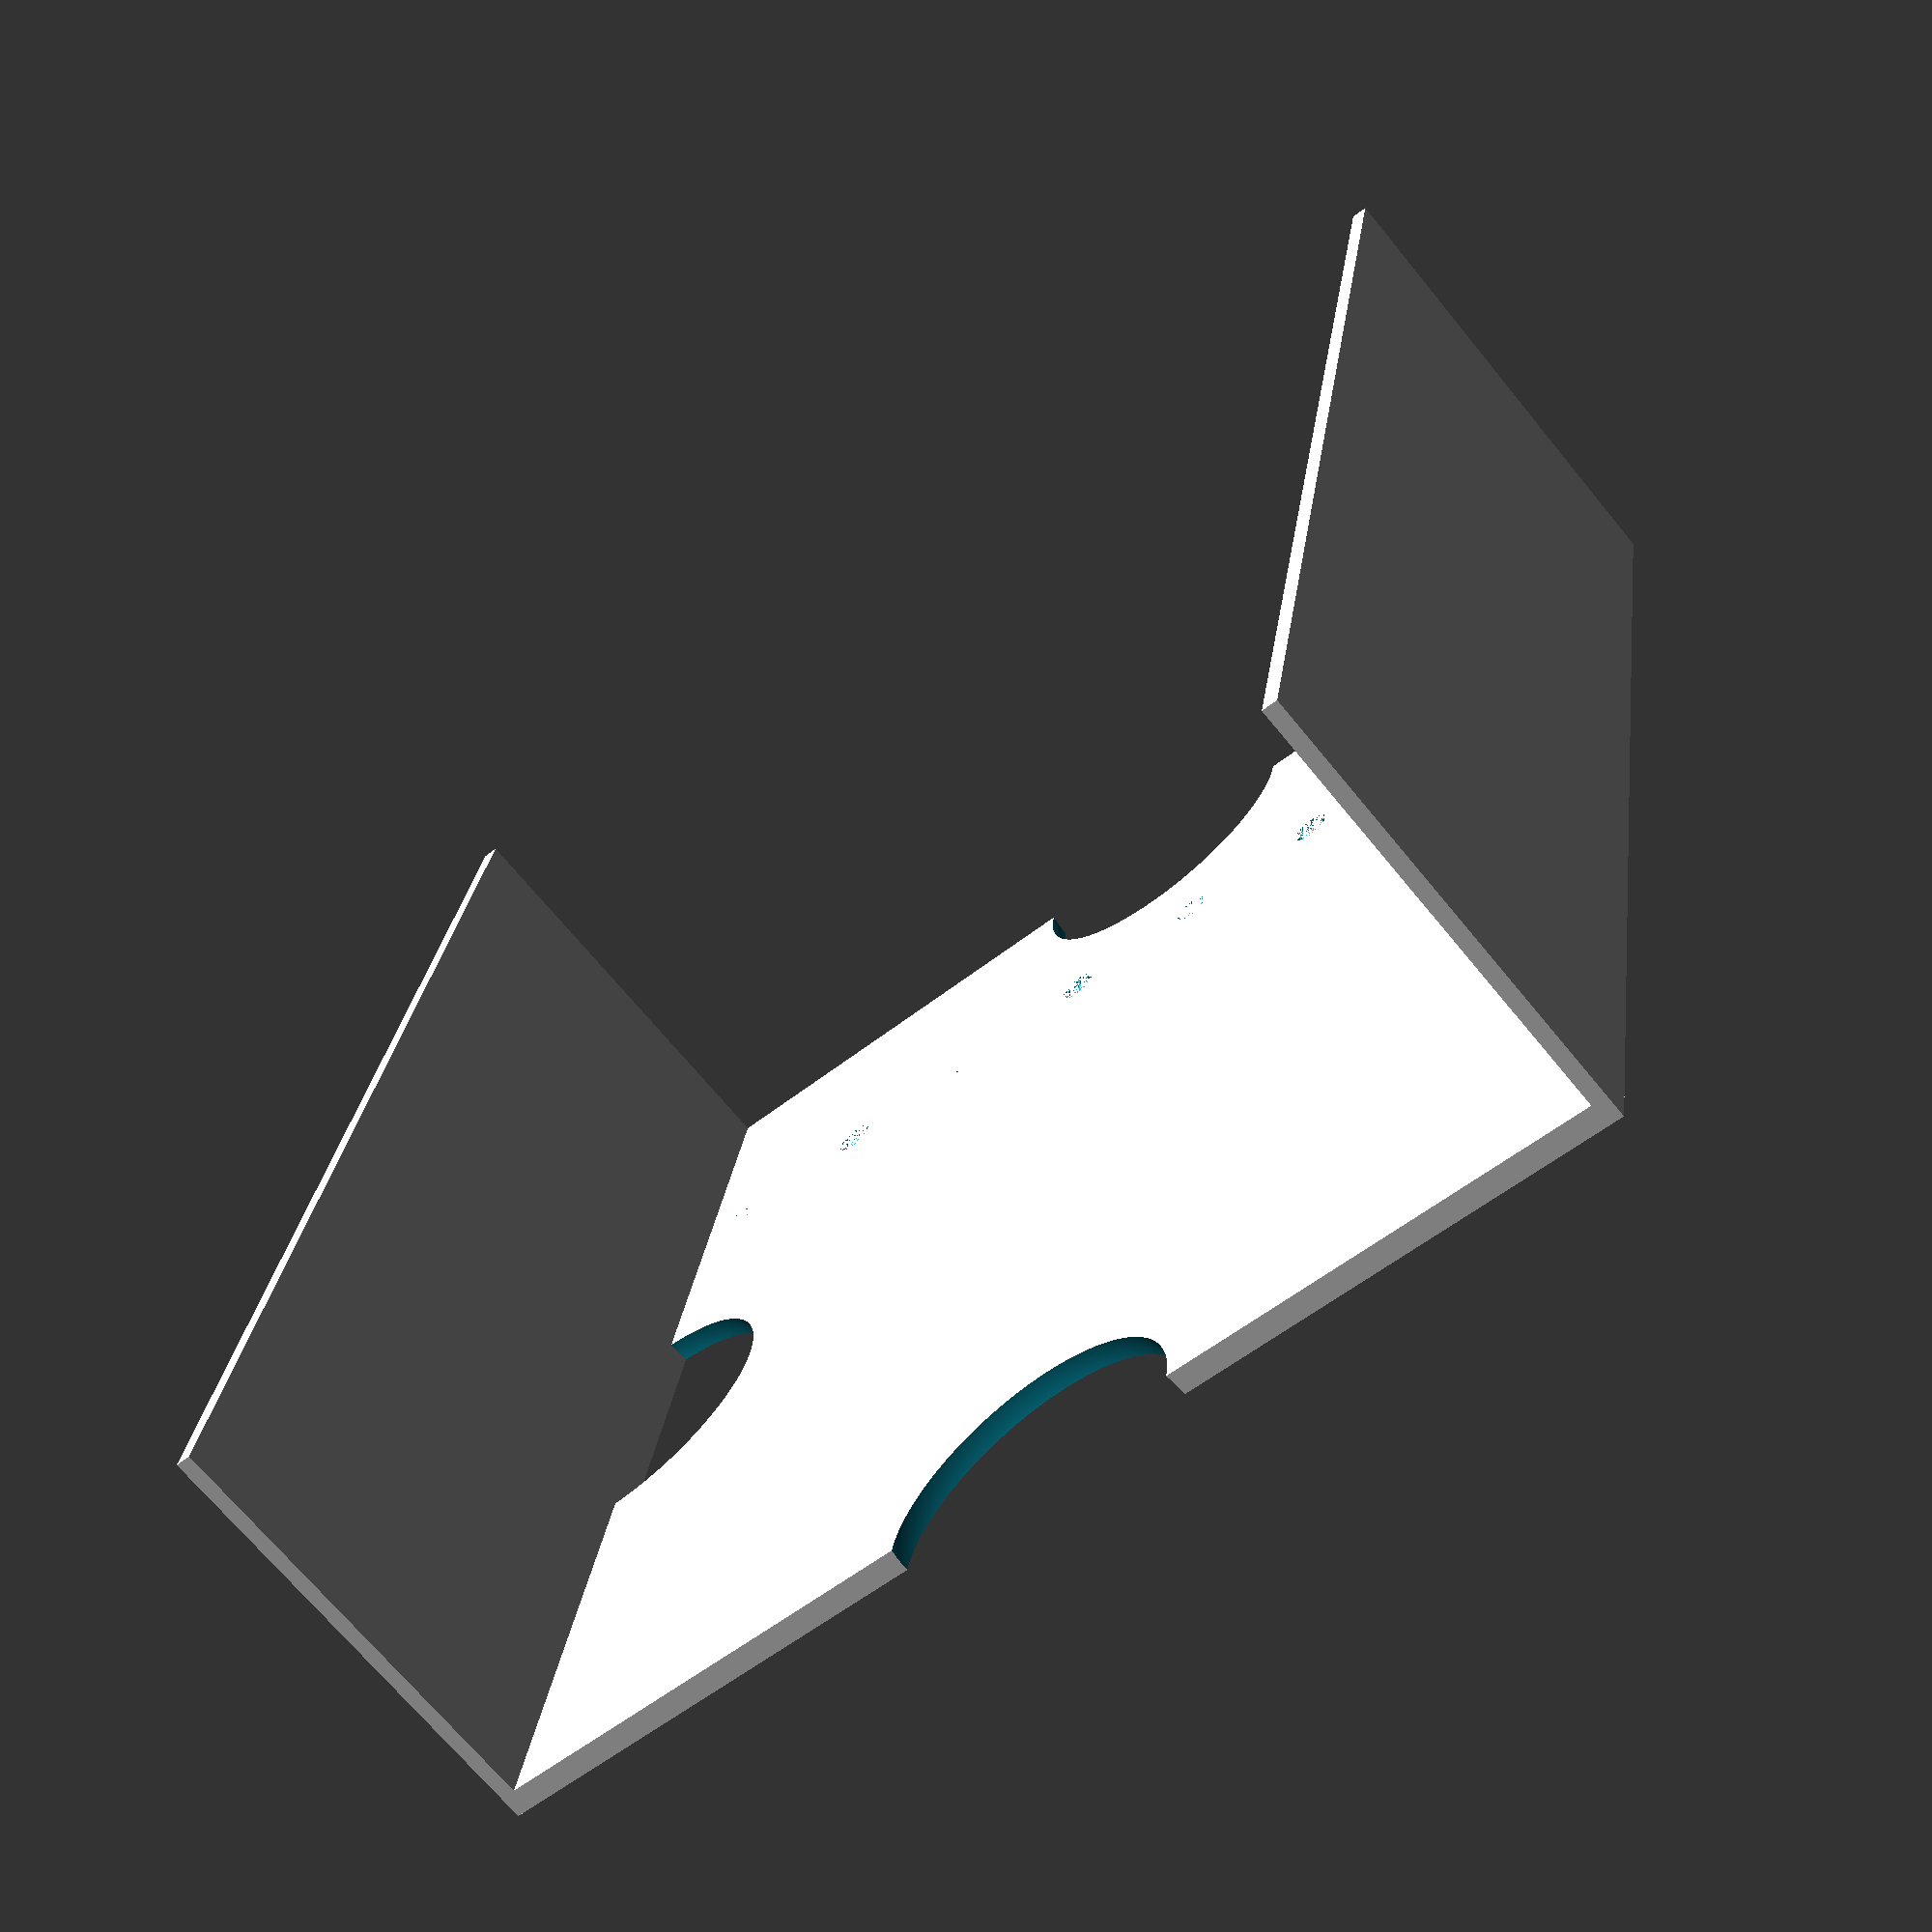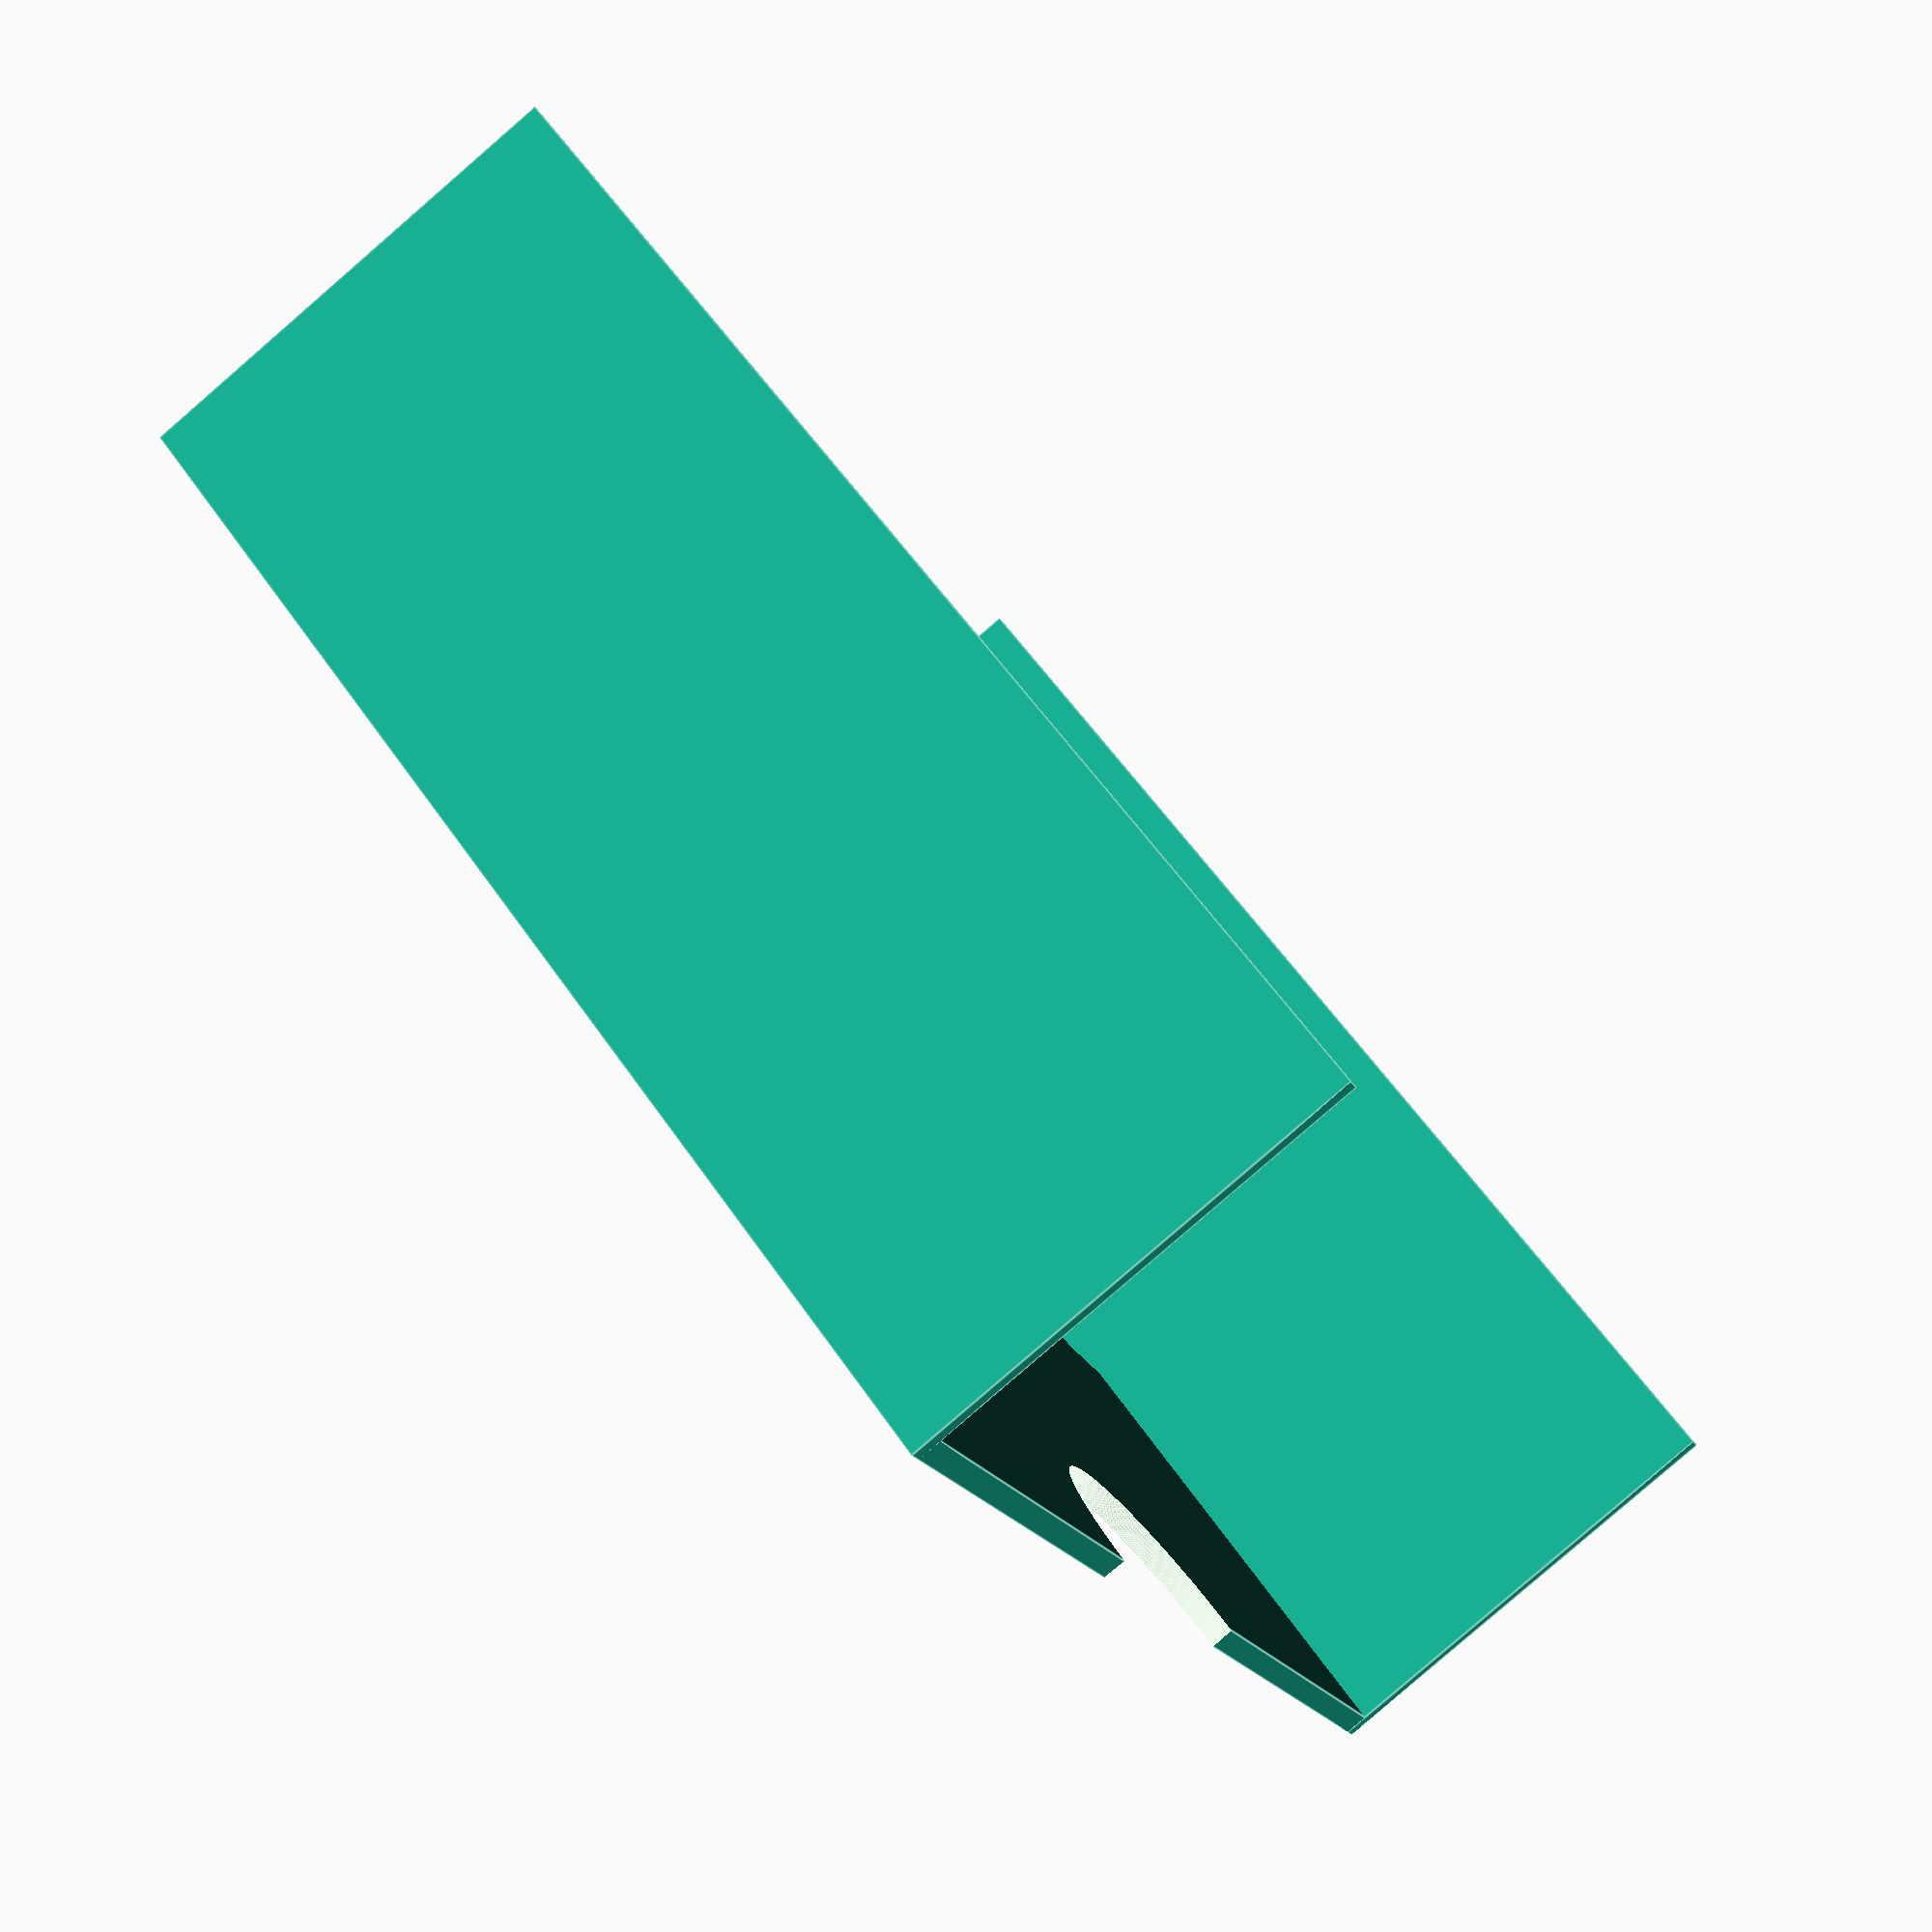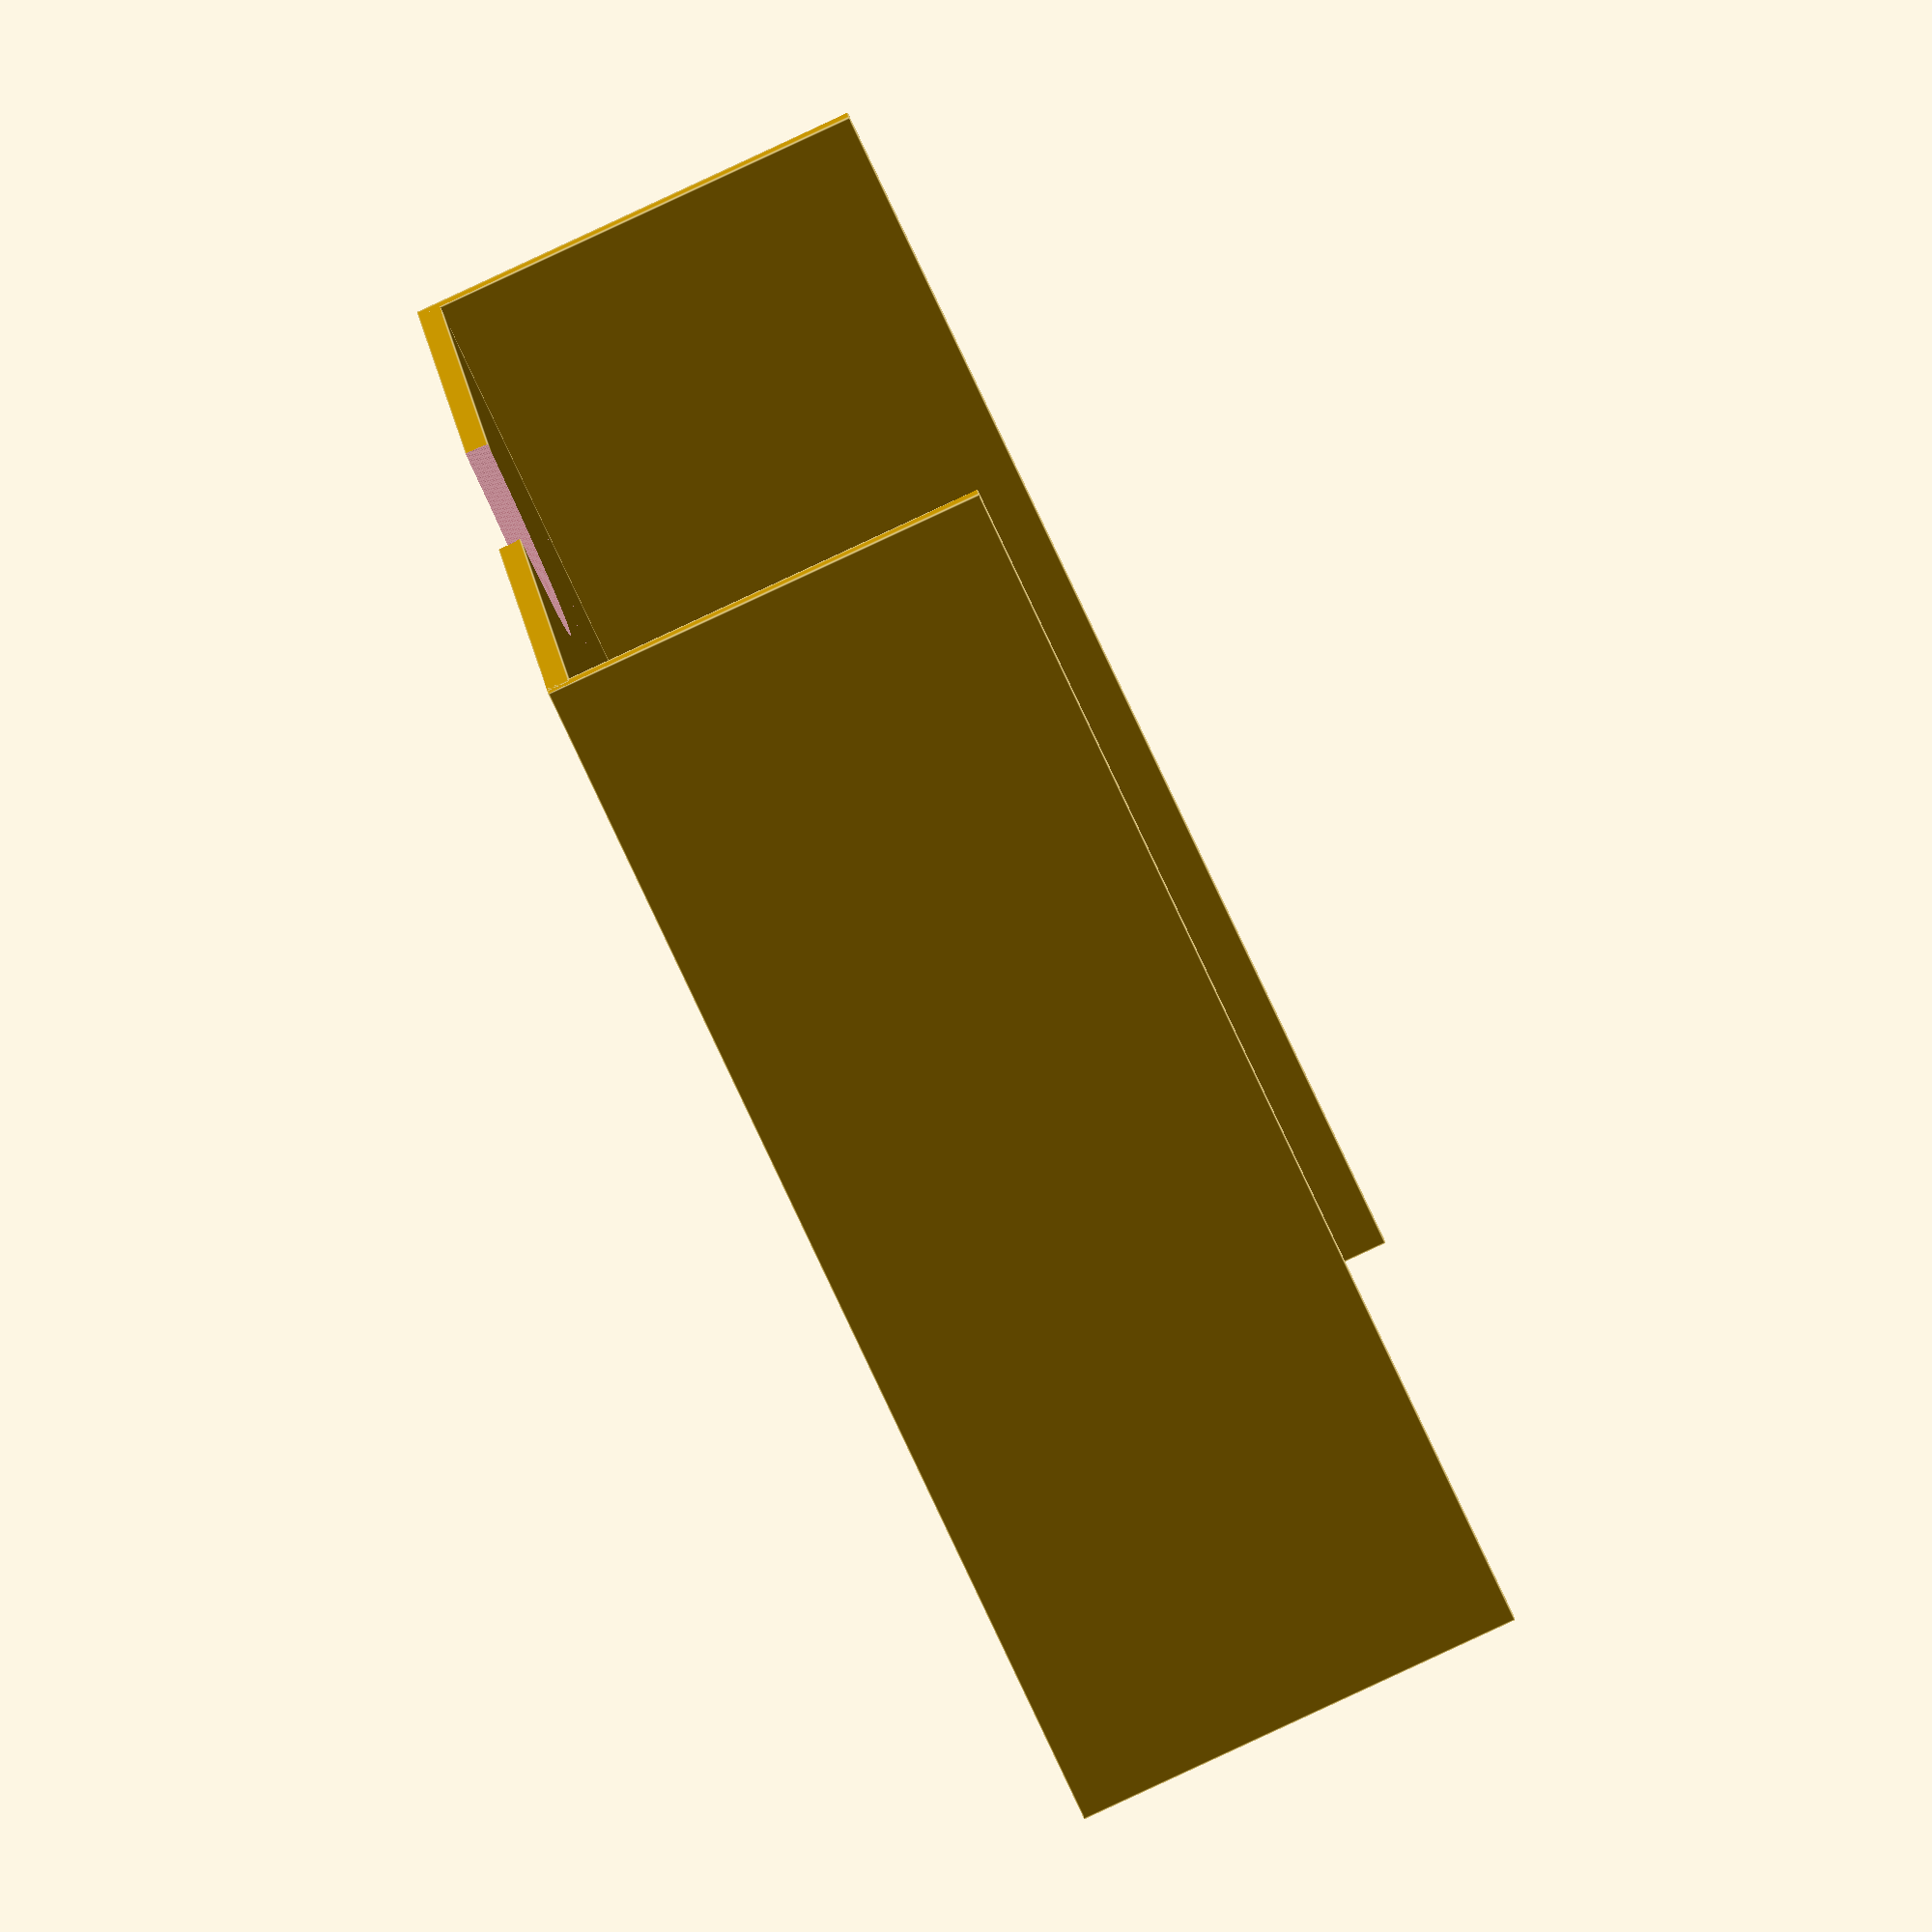
<openscad>
$fn=360;
//67x93x22
x=163;
y=158;
z=59;

difference () {
  cube([x,y,3]);
  linear_extrude(1)
  translate ([x/2,30,0])
  rotate([0,180,270])
  text ("NECROMUNDA",font="Copperplate");
  translate ([x/2,0,0])
  sphere (d=40);  
  translate ([x/2,y,0])
  sphere (d=40);  
  translate ([0,y/2,0])
  sphere (d=40);  
  translate ([x,y/2,0])
  sphere (d=40);  
  //translate ([0,((y/4)*3),2])
  //cube([x,8,1]);
  for ( y1= [10,30,50,70,90,110,130,150] ) {
      translate ([x-32,y1,2])
      cylinder(h=1,d=5);
  }
  //for ( x1= [10,30,50,70,90,110] ) {
    //translate ([x1,((y/4)*3+4),1])
    //cylinder(h=1,d=5);
  //}
  //translate ([x/2,y/2,1])
  //scale([1,1,0.05])
  //rotate([0,180,0])
  //surface(file="/Users/rogerio/Downloads/Palanite_Enforcers_Symbol.png",center=true,invert=false);

}
cube([x,2,z]);
translate ([0,y-1,0])
cube([x,2,z]);
</openscad>
<views>
elev=249.4 azim=99.5 roll=140.7 proj=p view=wireframe
elev=264.0 azim=32.7 roll=229.2 proj=p view=edges
elev=265.4 azim=345.9 roll=245.1 proj=o view=edges
</views>
